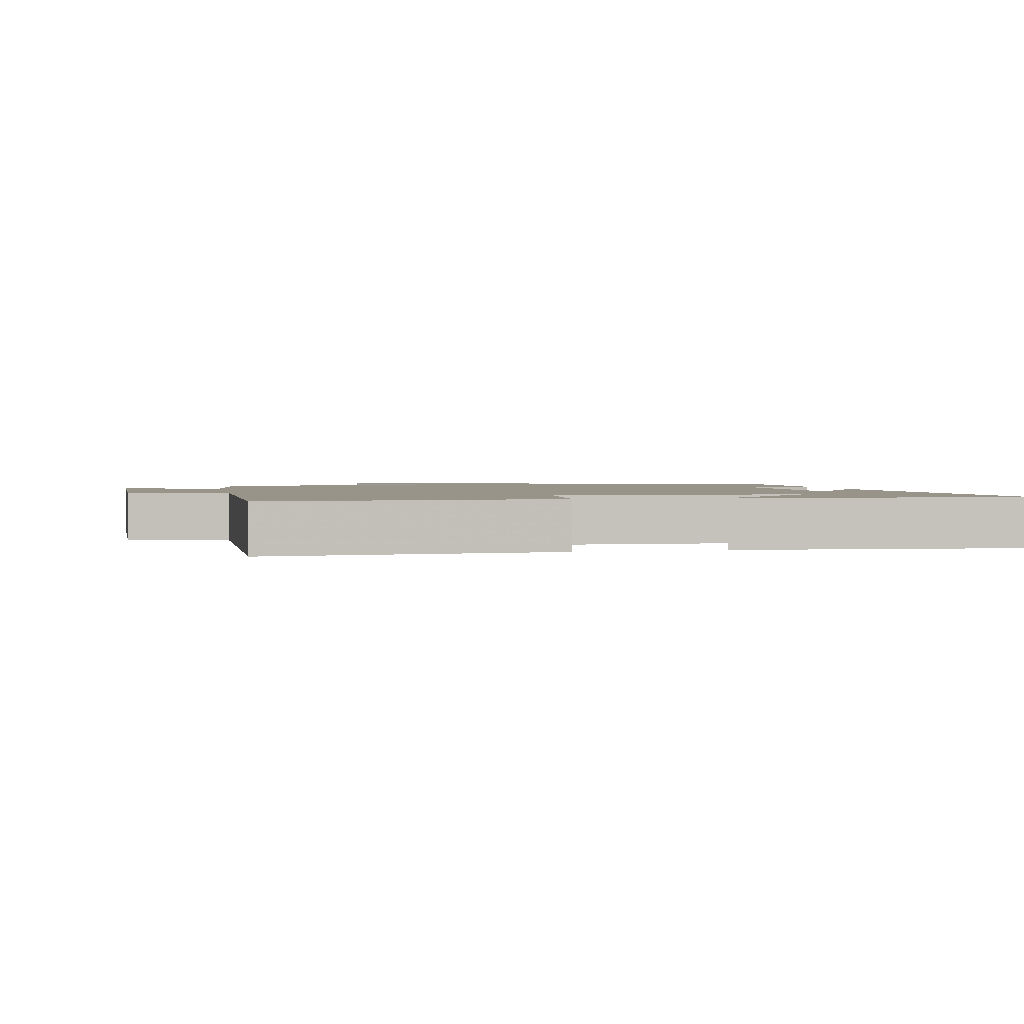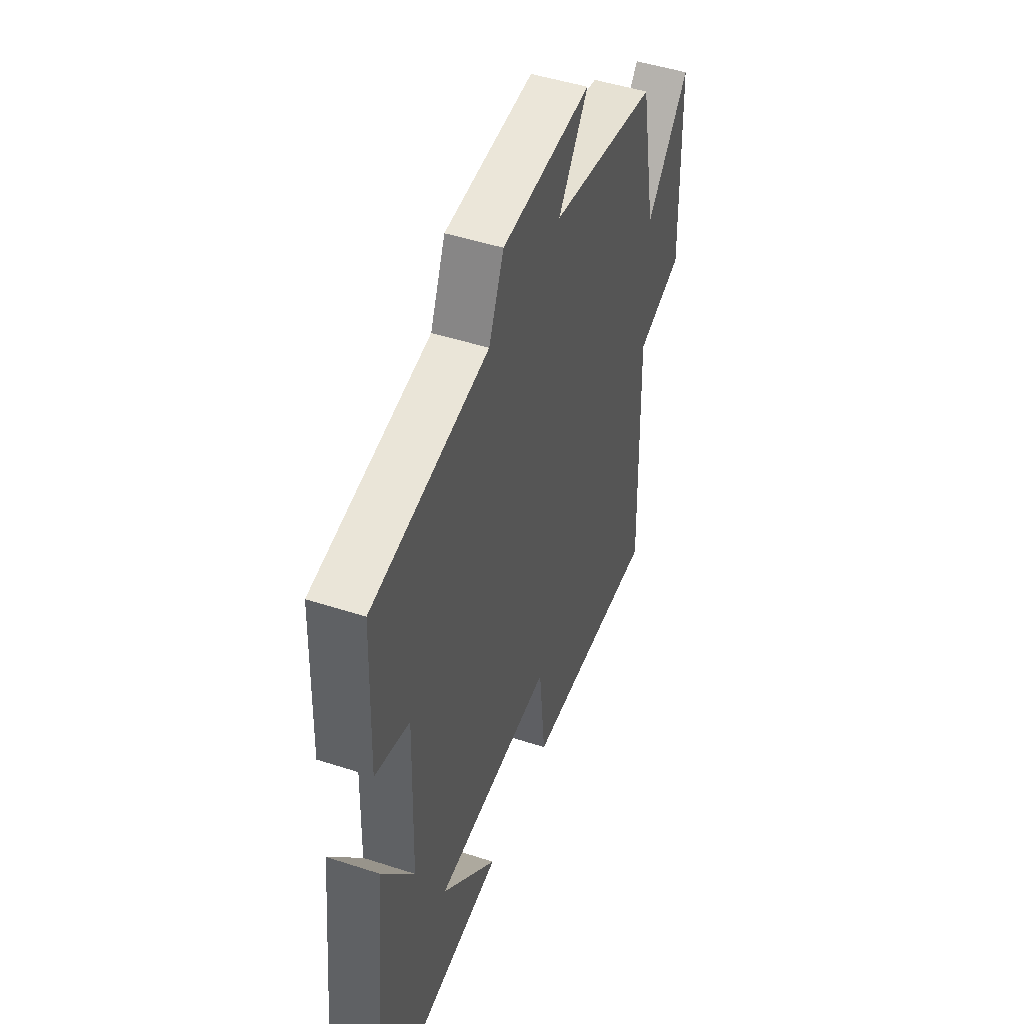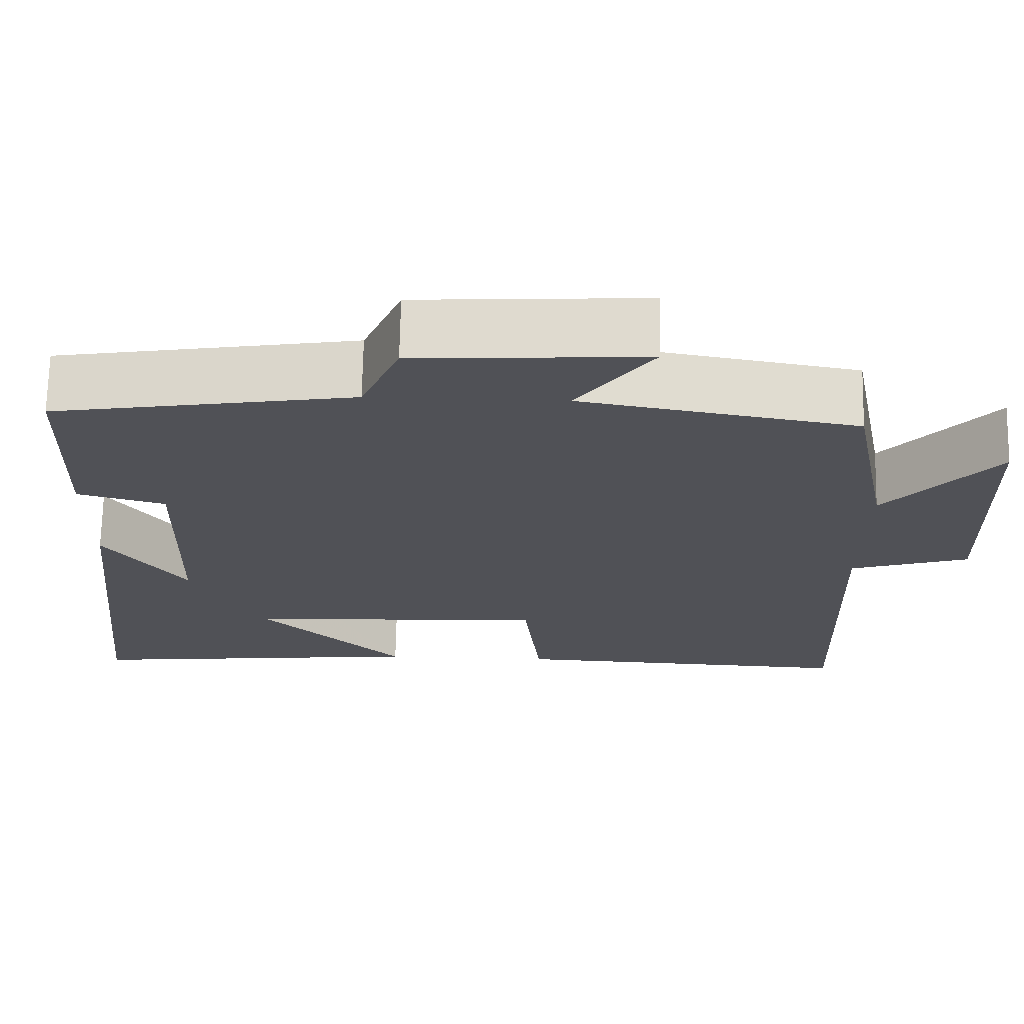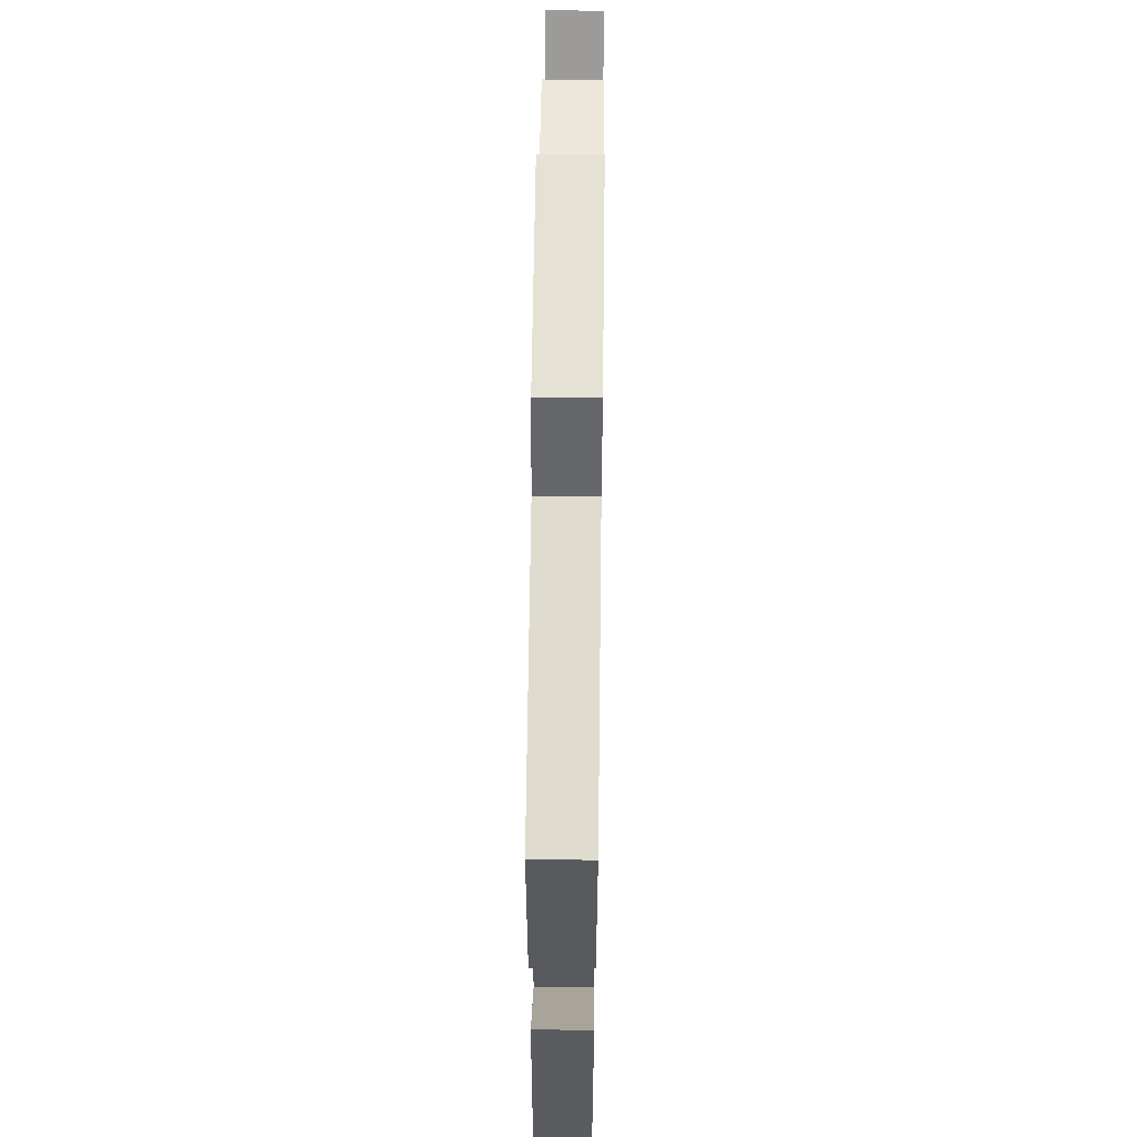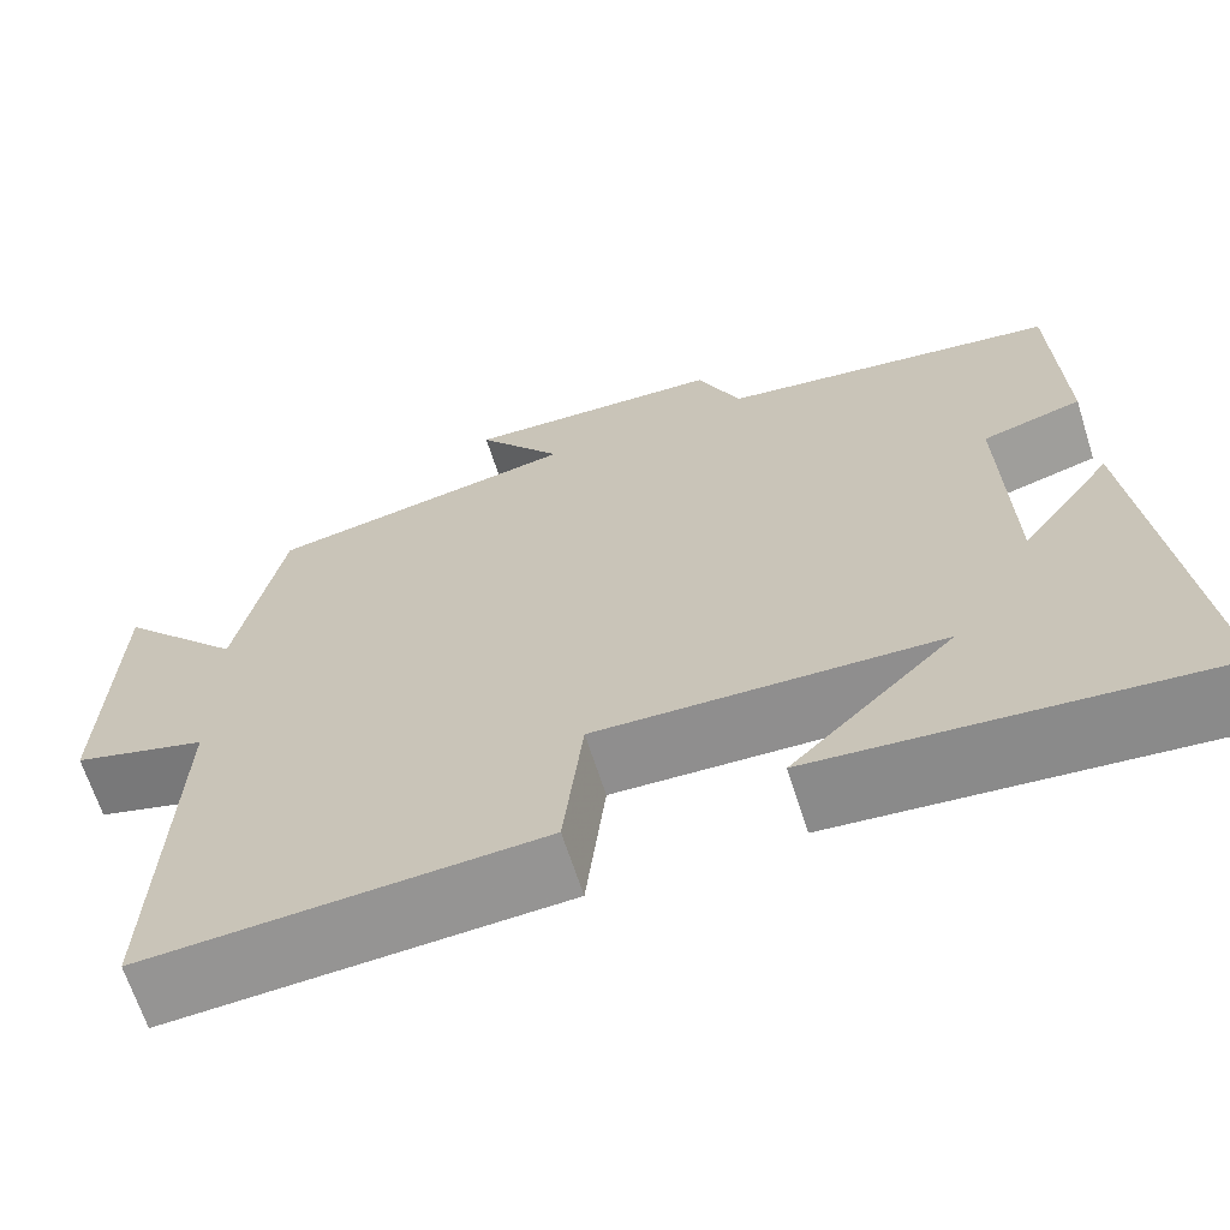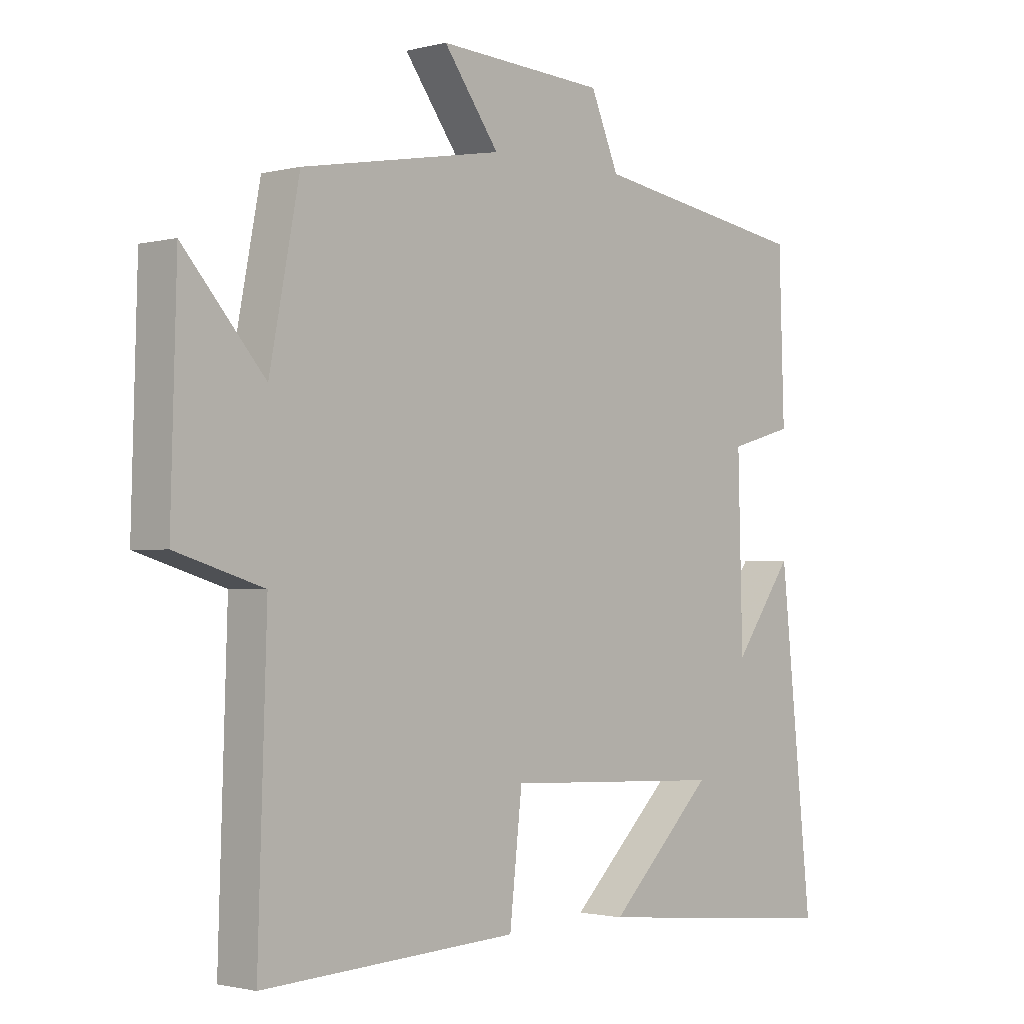
<metadata>
{"format":"obj","ext":"obj","renderer":"f3d","projection":"perspective","resolution":1024,"background":"white","views":[{"elev":1.9,"azim":167.2,"up":"+Y"},{"elev":47.5,"azim":-69.8,"up":"+Z"},{"elev":69.7,"azim":1.1,"up":"+Z"},{"elev":61.3,"azim":-89.3,"up":"+Z"},{"elev":-66.2,"azim":-162.3,"up":"+Z"},{"elev":-1.5,"azim":132.8,"up":"+Z"}]}
</metadata>
<code>
v -0.556 0.07 -0.544
v -0.5 0.07 -0.02
v -0.4 0.07 -0.158
v -0.392 0.07 0.142
v -0.5 0.07 0.172
v -0.491 0.07 0.441
v -0.124 0.07 0.5
v -0.077 0.07 0.61
v 0.205 0.07 0.626
v 0.112 0.07 0.5
v 0.45 0.07 0.44
v 0.5 0.07 0.182
v 0.636 0.07 0.337
v 0.646 0.07 -0.013
v 0.5 0.07 -0.058
v 0.515 0.07 -0.52
v 0.086 0.07 -0.5
v 0.065 0.07 -0.309
v -0.307 0.07 -0.327
v -0.13 0.07 -0.5
v -0.556 0 -0.544
v -0.5 0 -0.02
v -0.4 0 -0.158
v -0.392 0 0.142
v -0.5 0 0.172
v -0.491 0 0.441
v -0.124 0 0.5
v -0.077 0 0.61
v 0.205 0 0.626
v 0.112 0 0.5
v 0.45 0 0.44
v 0.5 0 0.182
v 0.636 0 0.337
v 0.646 0 -0.013
v 0.5 0 -0.058
v 0.515 0 -0.52
v 0.086 0 -0.5
v 0.065 0 -0.309
v -0.307 0 -0.327
v -0.13 0 -0.5
f 19 20 1
f 15 16 17 18
f 15 18 19
f 12 13 14 15
f 10 11 12 15
f 10 15 19
f 7 8 9 10
f 4 5 6 7
f 3 4 7 10
f 19 1 2 3
f 3 10 19
f 21 40 39
f 38 37 36 35
f 39 38 35
f 35 34 33 32
f 35 32 31 30
f 39 35 30
f 30 29 28 27
f 27 26 25 24
f 30 27 24 23
f 23 22 21 39
f 39 30 23
f 1 21 22 2
f 2 22 23 3
f 3 23 24 4
f 4 24 25 5
f 5 25 26 6
f 6 26 27 7
f 7 27 28 8
f 8 28 29 9
f 9 29 30 10
f 10 30 31 11
f 11 31 32 12
f 12 32 33 13
f 13 33 34 14
f 14 34 35 15
f 15 35 36 16
f 16 36 37 17
f 17 37 38 18
f 18 38 39 19
f 19 39 40 20
f 20 40 21 1

</code>
